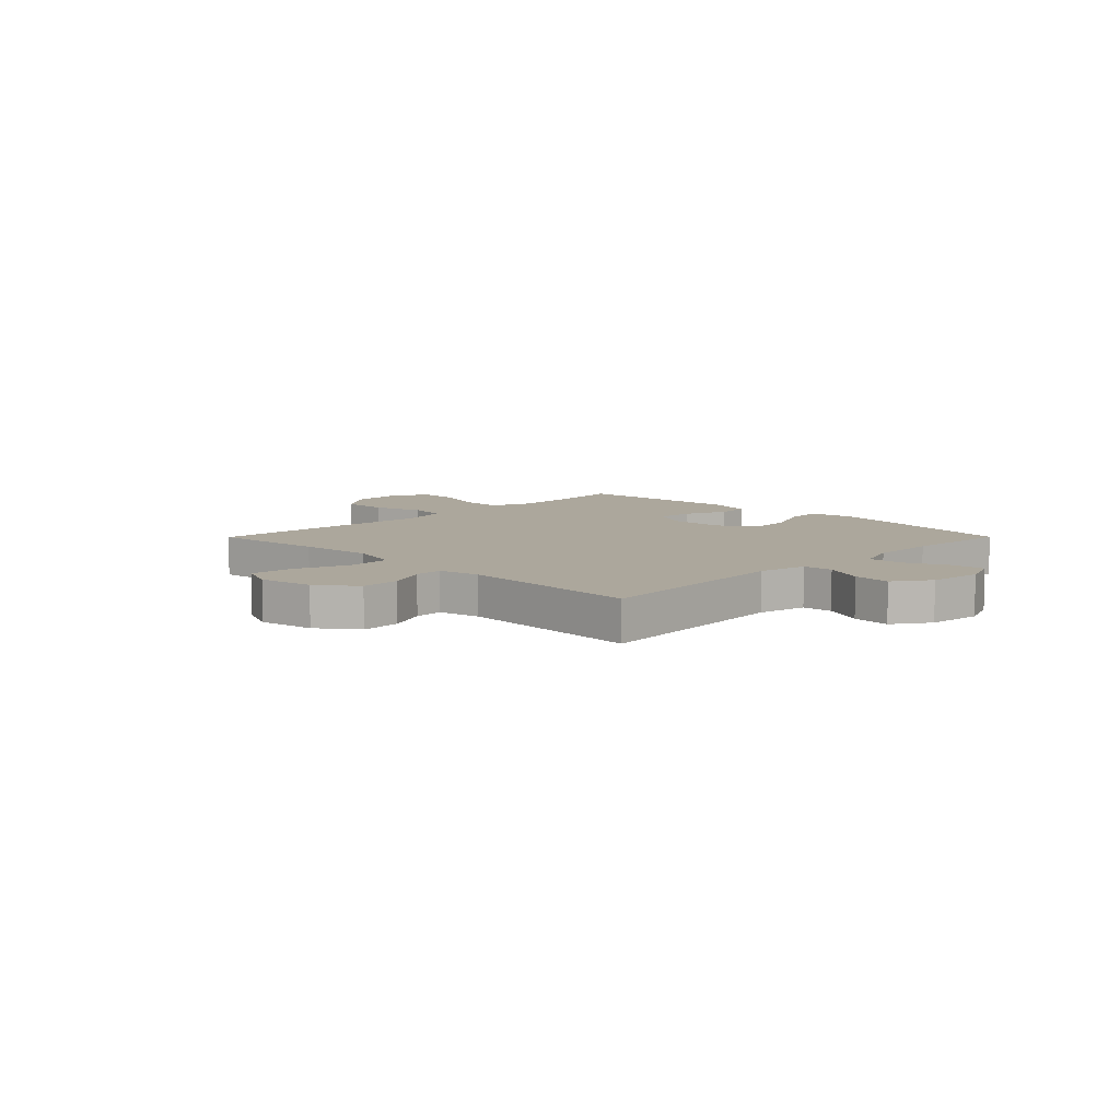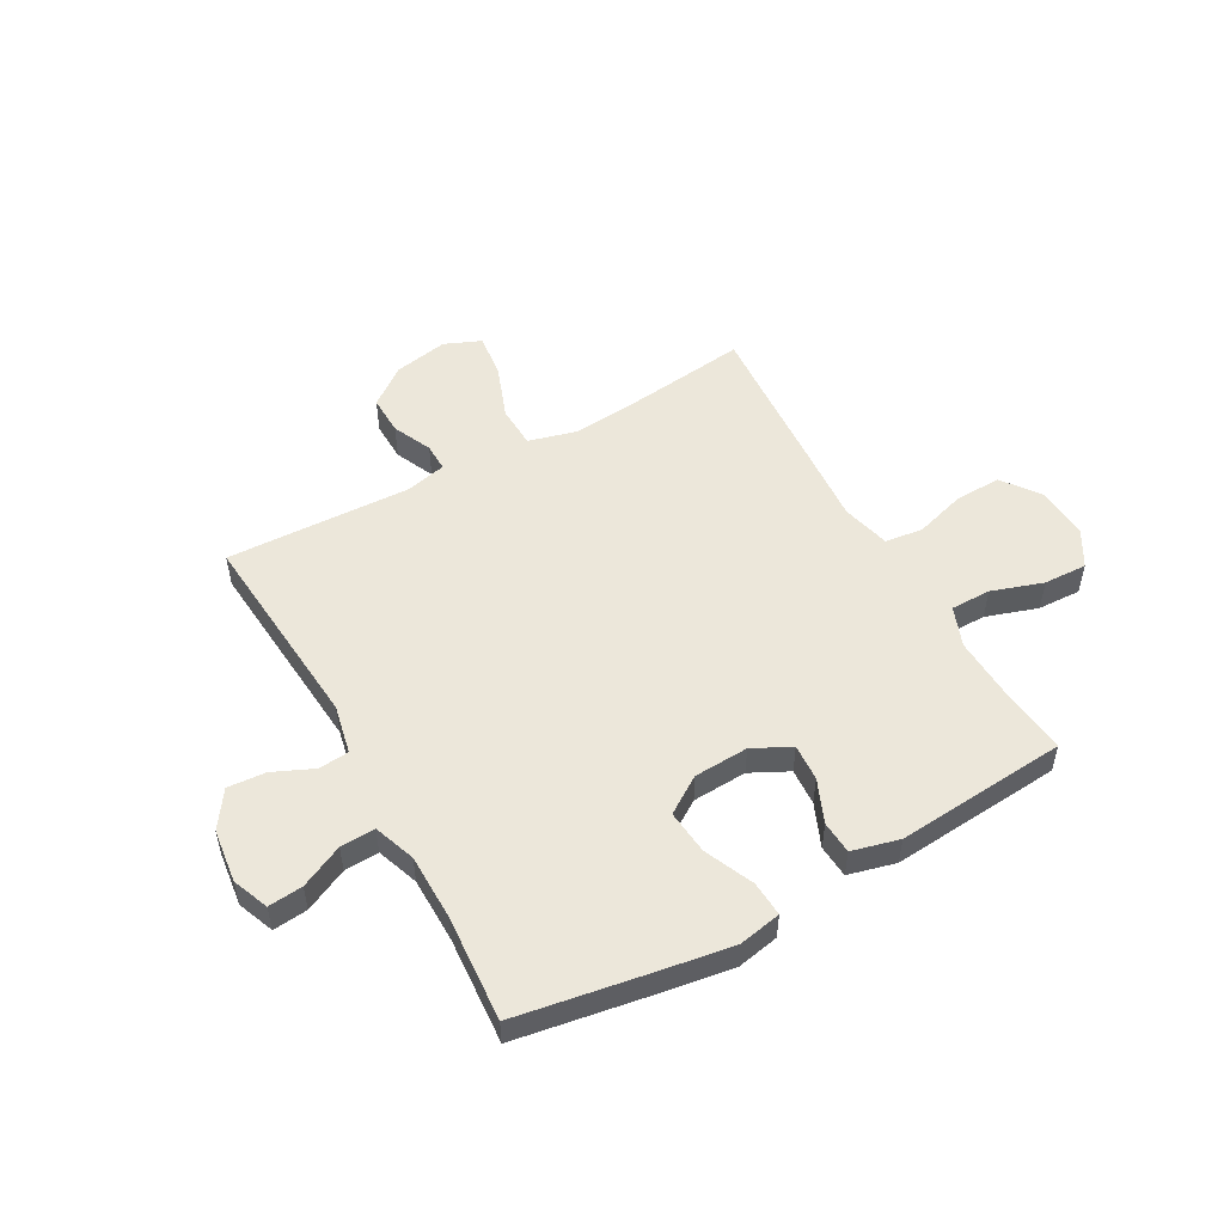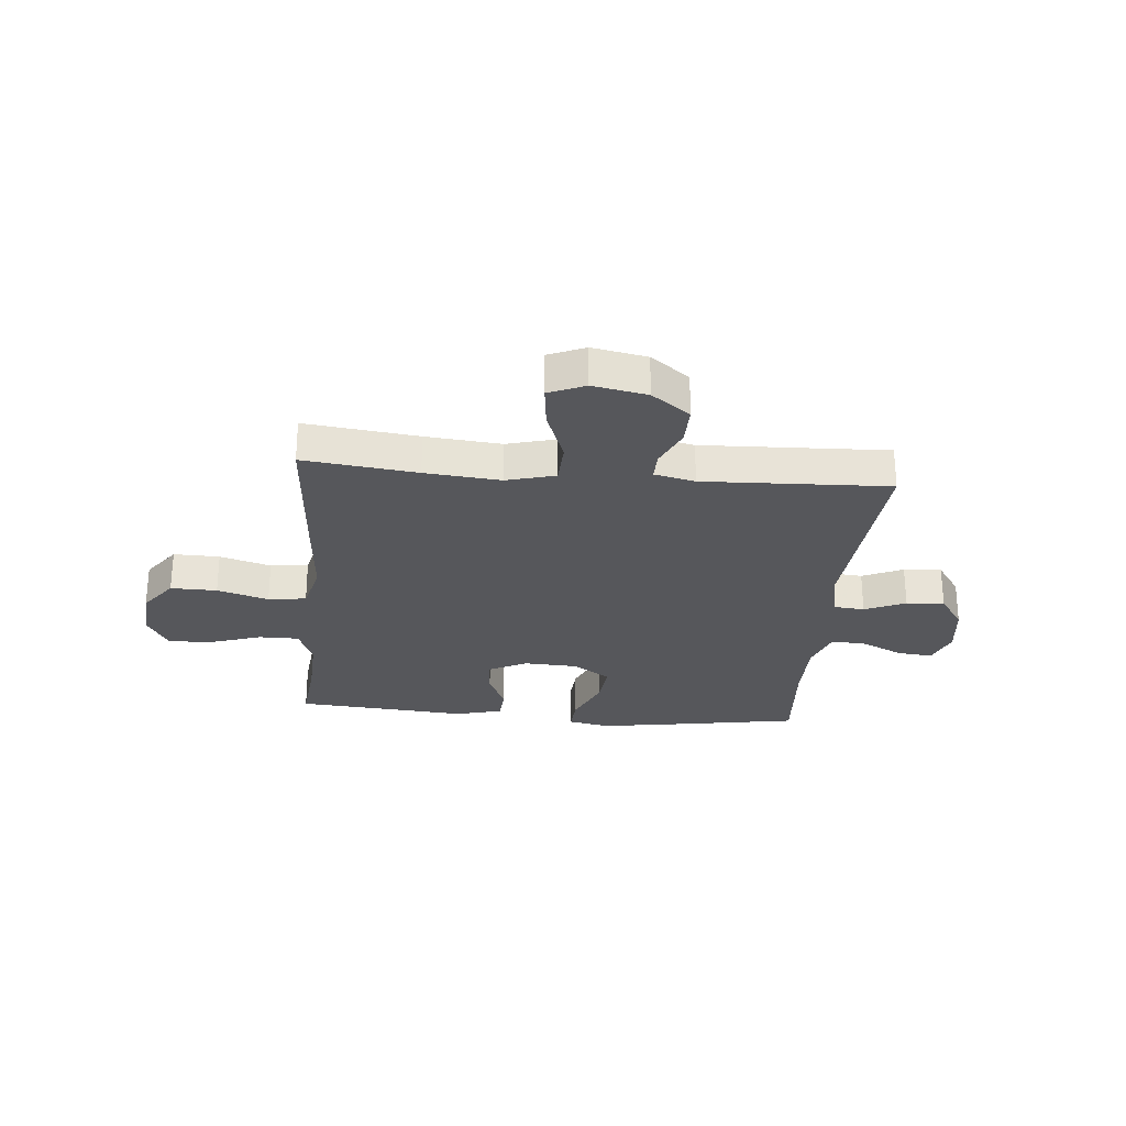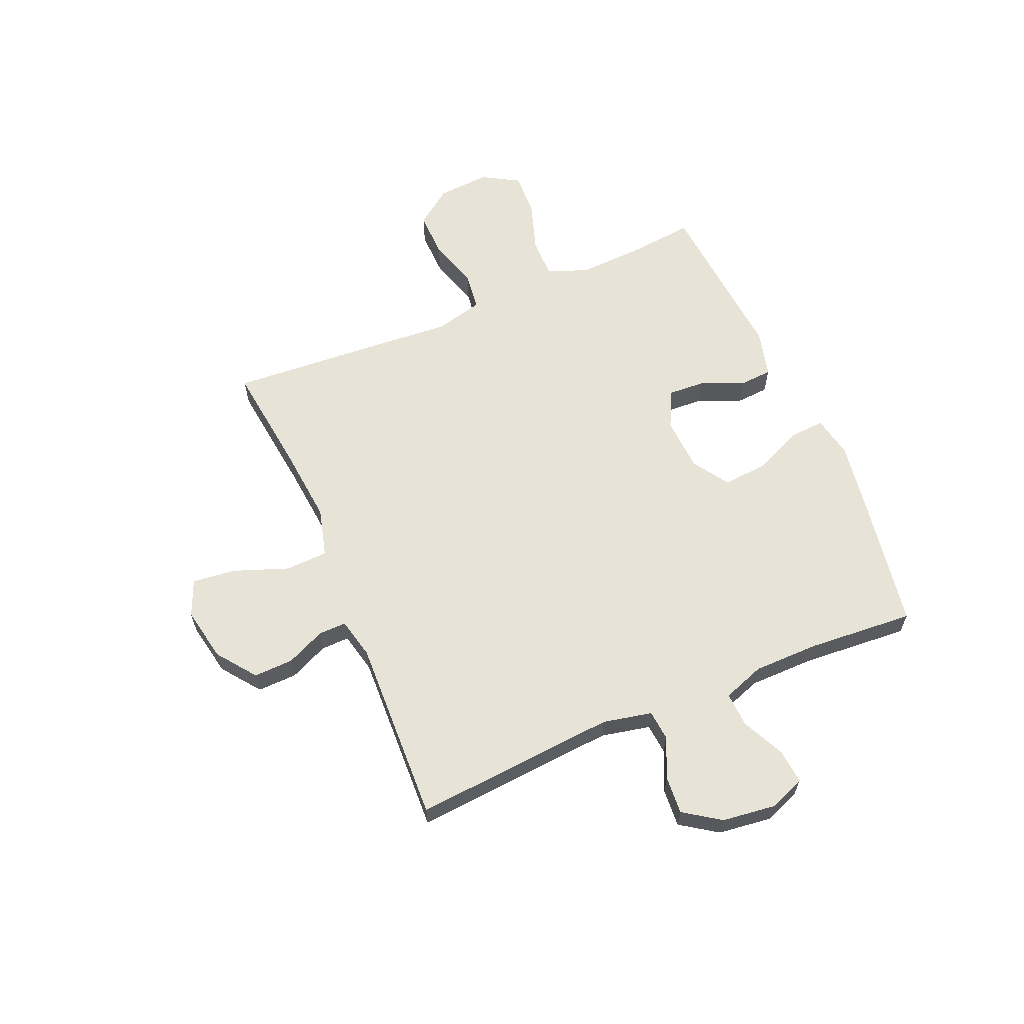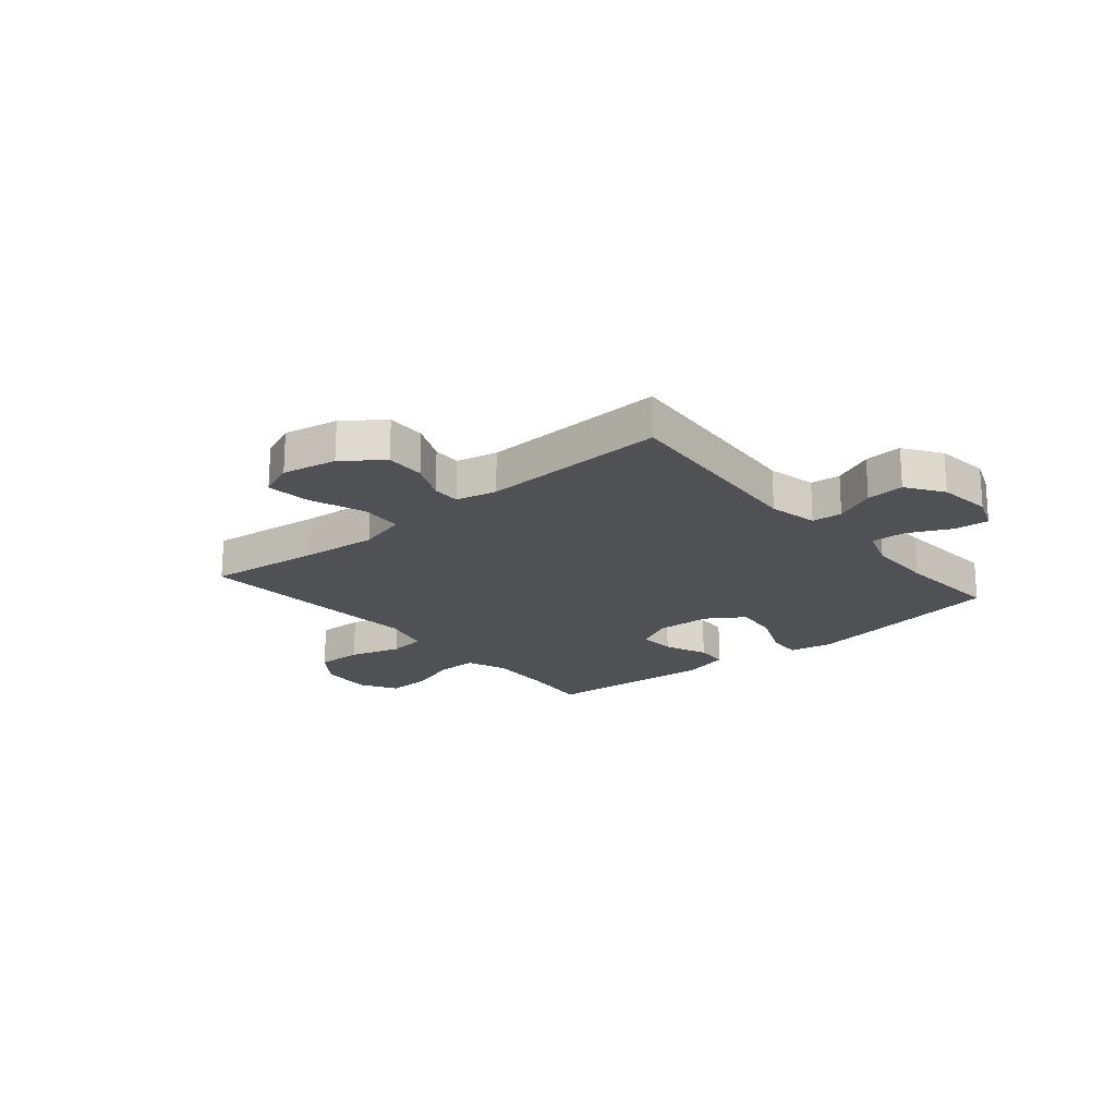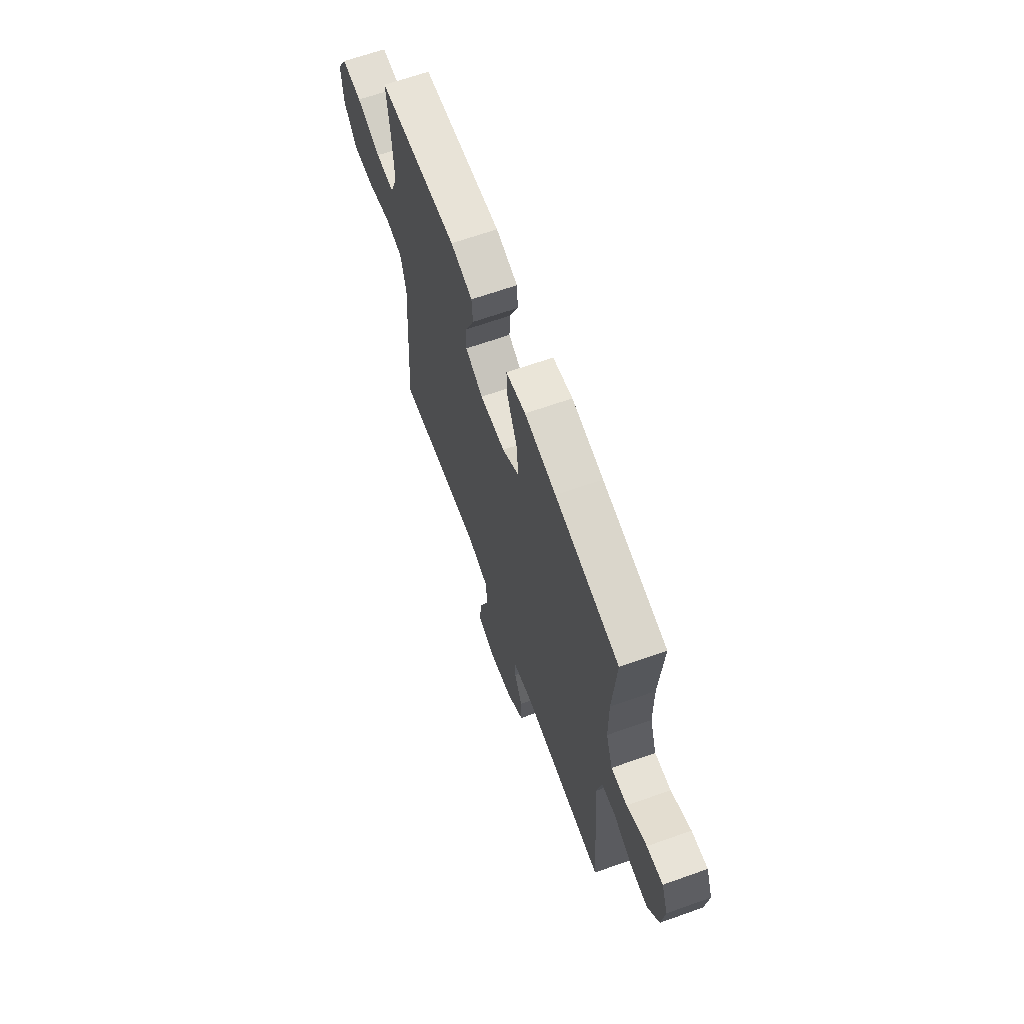
<metadata>
{"format":"obj","ext":"obj","renderer":"f3d","projection":"perspective","resolution":1024,"background":"white","views":[{"elev":8.3,"azim":-135.2,"up":"+Y"},{"elev":52.2,"azim":-29.2,"up":"+Y"},{"elev":-27.3,"azim":174.9,"up":"+Y"},{"elev":62.0,"azim":-113.1,"up":"+Y"},{"elev":-20.1,"azim":-139.9,"up":"+Y"},{"elev":65.4,"azim":-109.7,"up":"+Z"}]}
</metadata>
<code>
v 0.5 0.07 -0.5
v 0.294 0.07 -0.475
v 0.157 0.07 -0.462
v 0.068 0.07 -0.486
v 0.065 0.07 -0.563
v 0.102 0.07 -0.663
v 0.111 0.07 -0.742
v 0.045 0.07 -0.77
v -0.054 0.07 -0.751
v -0.124 0.07 -0.698
v -0.122 0.07 -0.626
v -0.09 0.07 -0.555
v -0.089 0.07 -0.504
v -0.163 0.07 -0.487
v -0.5 0.07 -0.5
v -0.47 0.07 -0.128
v -0.489 0.07 -0.039
v -0.544 0.07 -0.034
v -0.618 0.07 -0.067
v -0.687 0.07 -0.072
v -0.732 0.07 -0.006
v -0.744 0.07 0.091
v -0.718 0.07 0.157
v -0.655 0.07 0.151
v -0.577 0.07 0.114
v -0.514 0.07 0.111
v -0.487 0.07 0.187
v -0.486 0.07 0.307
v -0.5 0.07 0.5
v -0.249 0.07 0.542
v -0.126 0.07 0.561
v -0.049 0.07 0.546
v -0.053 0.07 0.482
v -0.092 0.07 0.393
v -0.1 0.07 0.312
v -0.033 0.07 0.268
v 0.066 0.07 0.263
v 0.135 0.07 0.298
v 0.131 0.07 0.365
v 0.098 0.07 0.443
v 0.102 0.07 0.503
v 0.188 0.07 0.525
v 0.5 0.07 0.5
v 0.487 0.07 0.377
v 0.482 0.07 0.261
v 0.51 0.07 0.188
v 0.583 0.07 0.188
v 0.677 0.07 0.219
v 0.756 0.07 0.222
v 0.795 0.07 0.155
v 0.788 0.07 0.059
v 0.738 0.07 -0.008
v 0.654 0.07 -0.006
v 0.561 0.07 0.022
v 0.492 0.07 0.013
v 0.47 0.07 -0.075
v 0.48 0.07 -0.208
v 0.5 0 -0.5
v 0.294 0 -0.475
v 0.157 0 -0.462
v 0.068 0 -0.486
v 0.065 0 -0.563
v 0.102 0 -0.663
v 0.111 0 -0.742
v 0.045 0 -0.77
v -0.054 0 -0.751
v -0.124 0 -0.698
v -0.122 0 -0.626
v -0.09 0 -0.555
v -0.089 0 -0.504
v -0.163 0 -0.487
v -0.5 0 -0.5
v -0.47 0 -0.128
v -0.489 0 -0.039
v -0.544 0 -0.034
v -0.618 0 -0.067
v -0.687 0 -0.072
v -0.732 0 -0.006
v -0.744 0 0.091
v -0.718 0 0.157
v -0.655 0 0.151
v -0.577 0 0.114
v -0.514 0 0.111
v -0.487 0 0.187
v -0.486 0 0.307
v -0.5 0 0.5
v -0.249 0 0.542
v -0.126 0 0.561
v -0.049 0 0.546
v -0.053 0 0.482
v -0.092 0 0.393
v -0.1 0 0.312
v -0.033 0 0.268
v 0.066 0 0.263
v 0.135 0 0.298
v 0.131 0 0.365
v 0.098 0 0.443
v 0.102 0 0.503
v 0.188 0 0.525
v 0.5 0 0.5
v 0.487 0 0.377
v 0.482 0 0.261
v 0.51 0 0.188
v 0.583 0 0.188
v 0.677 0 0.219
v 0.756 0 0.222
v 0.795 0 0.155
v 0.788 0 0.059
v 0.738 0 -0.008
v 0.654 0 -0.006
v 0.561 0 0.022
v 0.492 0 0.013
v 0.47 0 -0.075
v 0.48 0 -0.208
f 56 57 1 2
f 55 56 2 3
f 51 52 53 54
f 51 54 55
f 50 51 55
f 47 48 49 50
f 46 47 50 55
f 45 46 55 3
f 41 42 43 44
f 39 40 41 44
f 38 39 44 45
f 37 38 45 3
f 31 32 33 34
f 31 34 35
f 28 29 30 31
f 27 28 31 35
f 26 27 35 36
f 22 23 24 25
f 22 25 26
f 21 22 26
f 18 19 20 21
f 17 18 21 26
f 16 17 26 36
f 14 15 16 36
f 9 10 11 12
f 9 12 13
f 8 9 13
f 5 6 7 8
f 4 5 8 13
f 13 14 36 37
f 3 4 13 37
f 59 58 114 113
f 60 59 113 112
f 111 110 109 108
f 112 111 108
f 112 108 107
f 107 106 105 104
f 112 107 104 103
f 60 112 103 102
f 101 100 99 98
f 101 98 97 96
f 102 101 96 95
f 60 102 95 94
f 91 90 89 88
f 92 91 88
f 88 87 86 85
f 92 88 85 84
f 93 92 84 83
f 82 81 80 79
f 83 82 79
f 83 79 78
f 78 77 76 75
f 83 78 75 74
f 93 83 74 73
f 93 73 72 71
f 69 68 67 66
f 70 69 66
f 70 66 65
f 65 64 63 62
f 70 65 62 61
f 94 93 71 70
f 94 70 61 60
f 1 58 59 2
f 2 59 60 3
f 3 60 61 4
f 4 61 62 5
f 5 62 63 6
f 6 63 64 7
f 7 64 65 8
f 8 65 66 9
f 9 66 67 10
f 10 67 68 11
f 11 68 69 12
f 12 69 70 13
f 13 70 71 14
f 14 71 72 15
f 15 72 73 16
f 16 73 74 17
f 17 74 75 18
f 18 75 76 19
f 19 76 77 20
f 20 77 78 21
f 21 78 79 22
f 22 79 80 23
f 23 80 81 24
f 24 81 82 25
f 25 82 83 26
f 26 83 84 27
f 27 84 85 28
f 28 85 86 29
f 29 86 87 30
f 30 87 88 31
f 31 88 89 32
f 32 89 90 33
f 33 90 91 34
f 34 91 92 35
f 35 92 93 36
f 36 93 94 37
f 37 94 95 38
f 38 95 96 39
f 39 96 97 40
f 40 97 98 41
f 41 98 99 42
f 42 99 100 43
f 43 100 101 44
f 44 101 102 45
f 45 102 103 46
f 46 103 104 47
f 47 104 105 48
f 48 105 106 49
f 49 106 107 50
f 50 107 108 51
f 51 108 109 52
f 52 109 110 53
f 53 110 111 54
f 54 111 112 55
f 55 112 113 56
f 56 113 114 57
f 57 114 58 1

</code>
